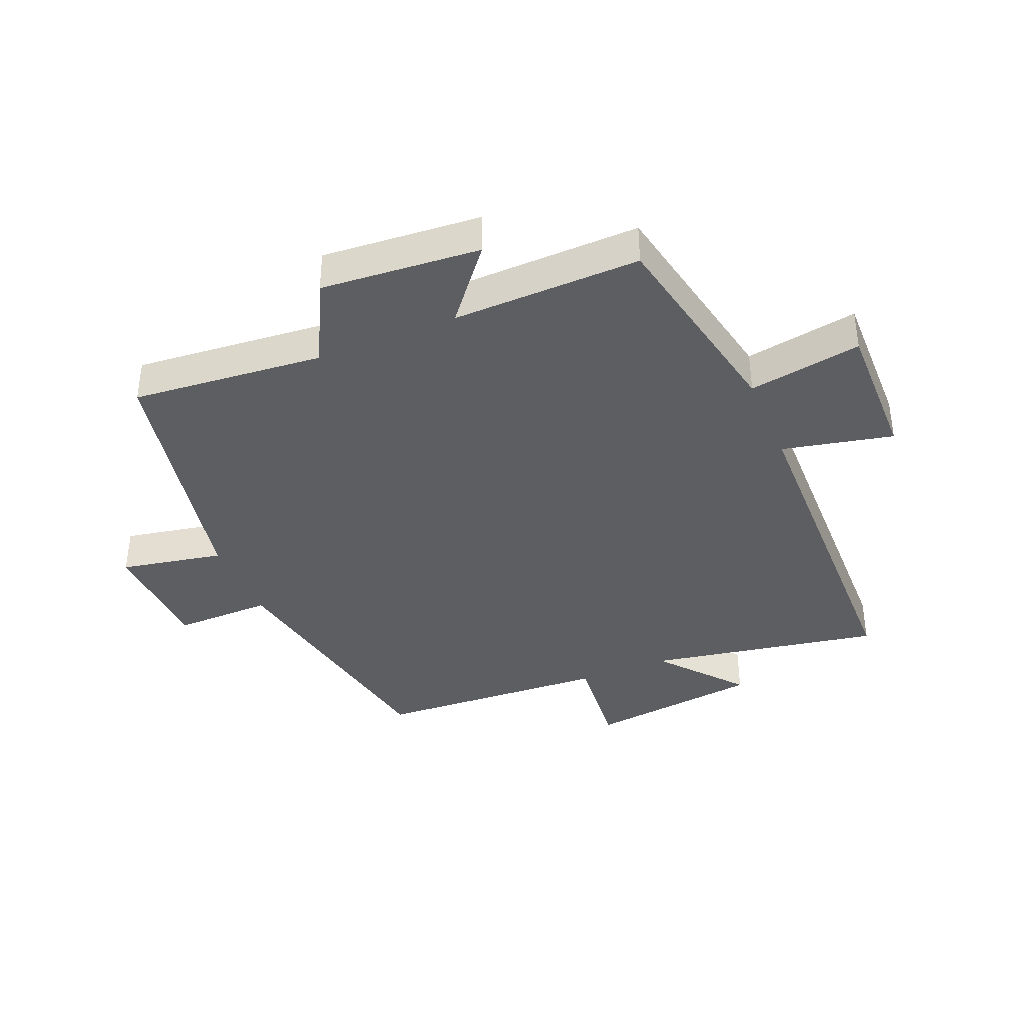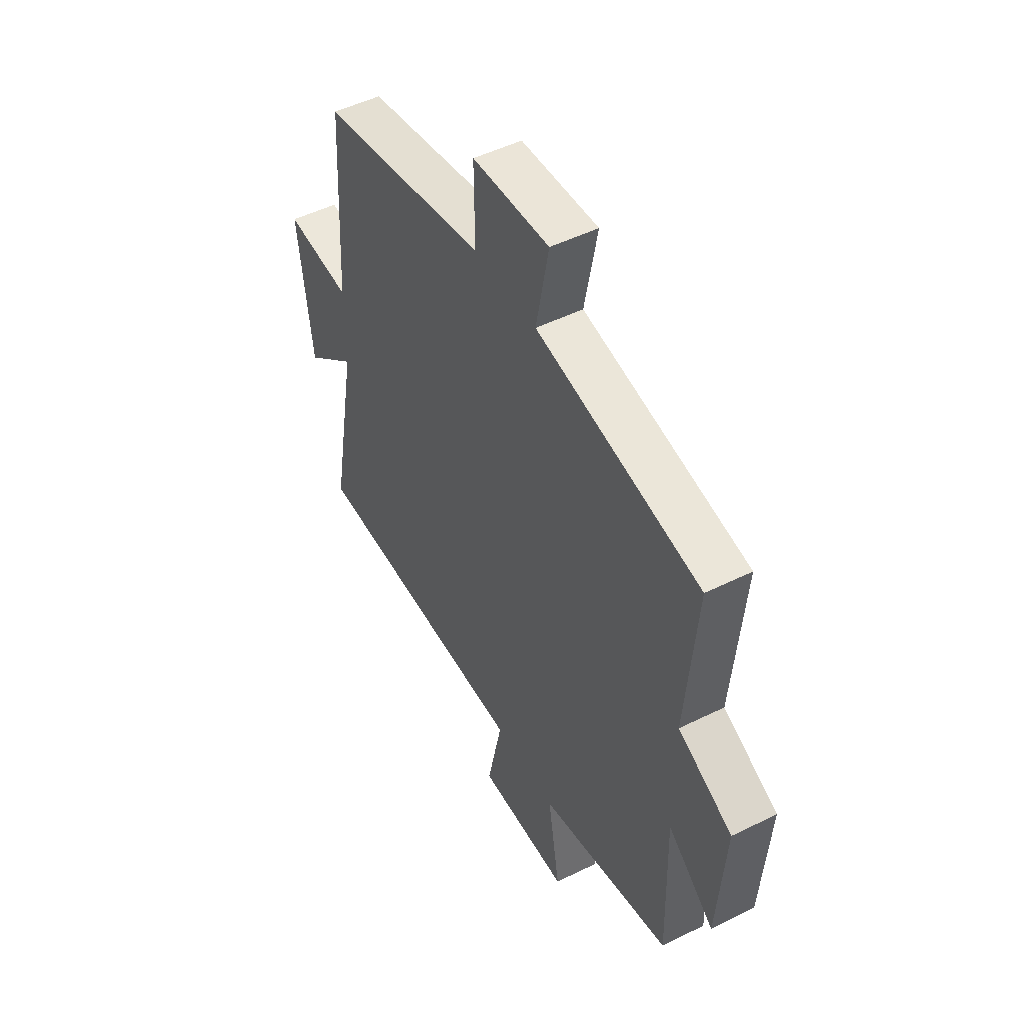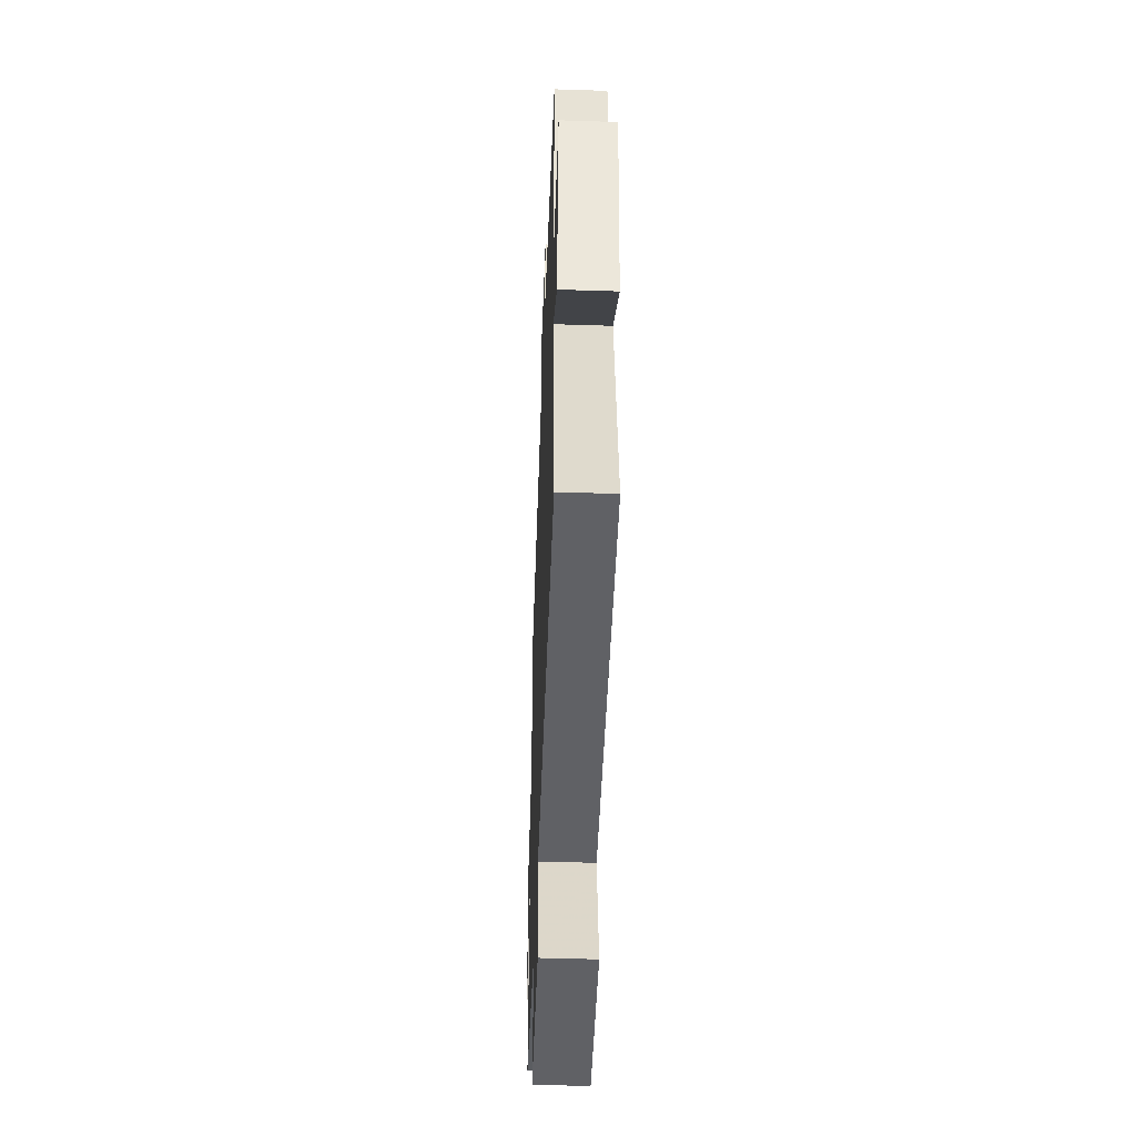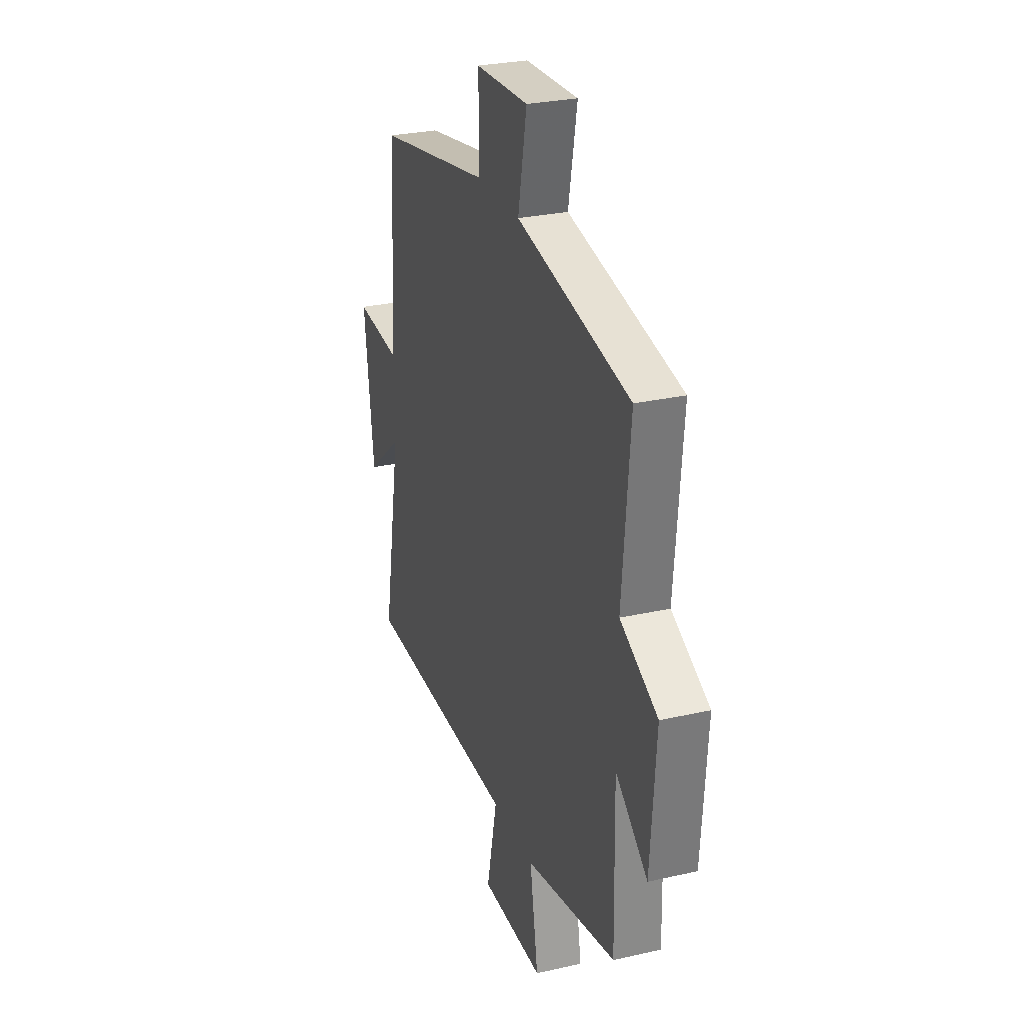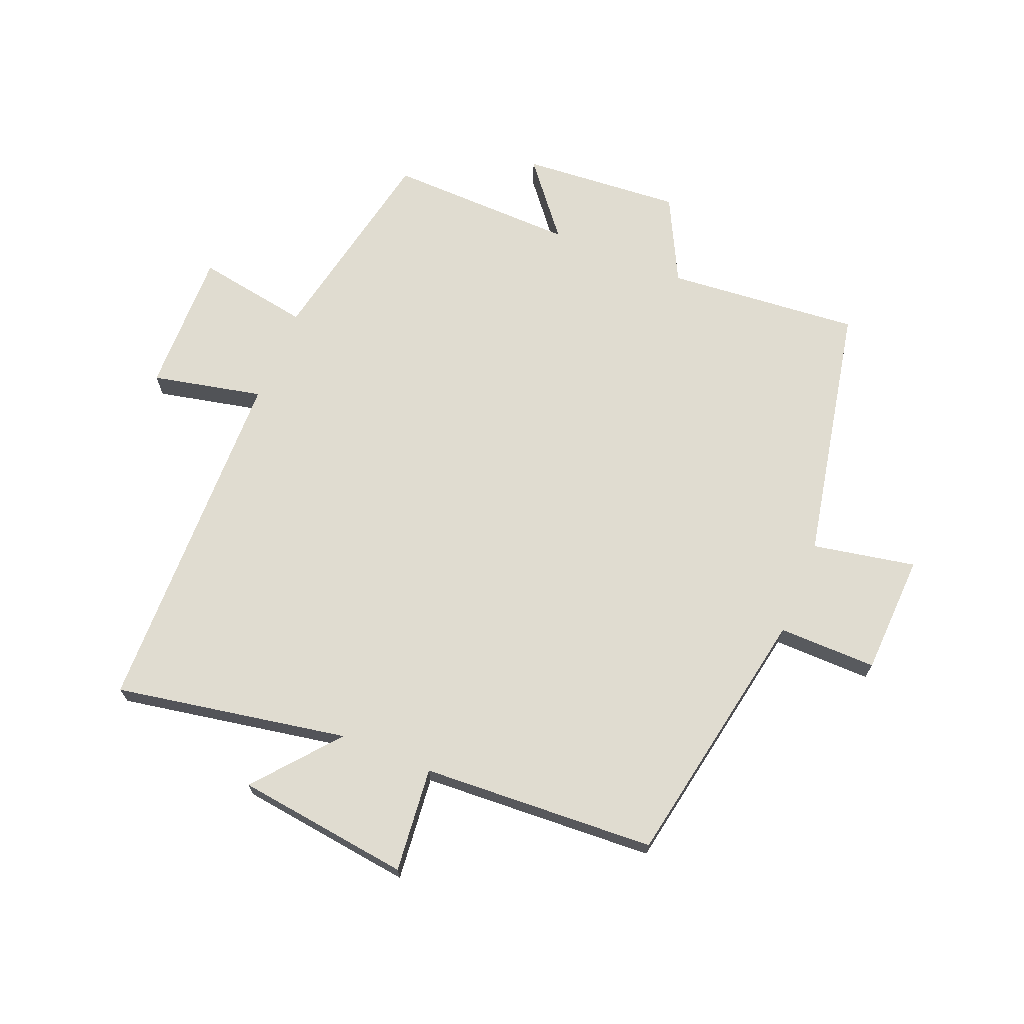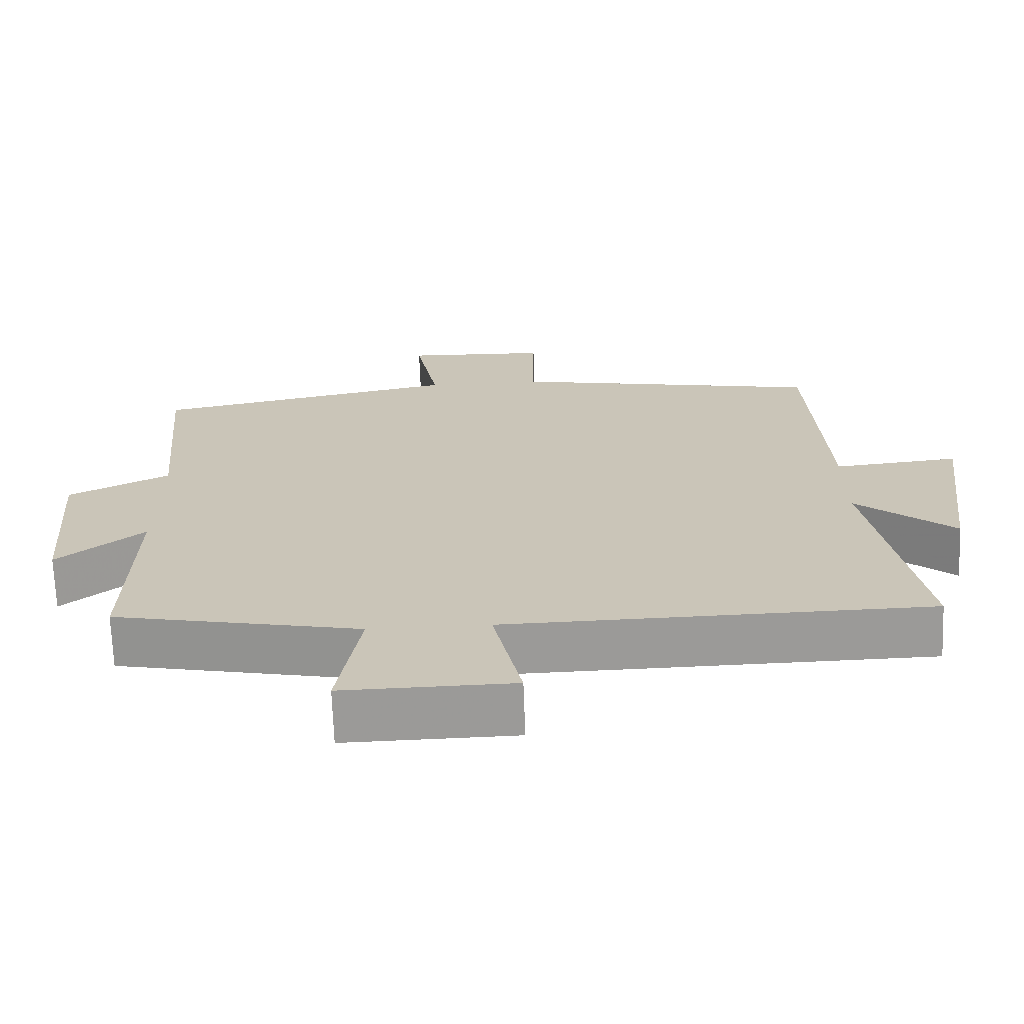
<metadata>
{"format":"obj","ext":"obj","renderer":"f3d","projection":"perspective","resolution":1024,"background":"white","views":[{"elev":-38.4,"azim":112.6,"up":"+Y"},{"elev":49.3,"azim":61.2,"up":"+Z"},{"elev":-47.3,"azim":-92.1,"up":"+Z"},{"elev":27.8,"azim":70.9,"up":"+Z"},{"elev":69.6,"azim":-67.8,"up":"+Y"},{"elev":-69.1,"azim":-177.9,"up":"+Z"}]}
</metadata>
<code>
v 0.507 0.07 -0.432
v 0.17 0.07 -0.5
v 0.201 0.07 -0.683
v -0.031 0.07 -0.679
v 0.008 0.07 -0.5
v -0.568 0.07 -0.489
v -0.5 0.07 -0.112
v -0.634 0.07 -0.223
v -0.67 0.07 0.059
v -0.5 0.07 0.042
v -0.479 0.07 0.421
v -0.052 0.07 0.5
v -0.054 0.07 0.659
v 0.142 0.07 0.667
v 0.11 0.07 0.5
v 0.528 0.07 0.416
v 0.5 0.07 0.104
v 0.638 0.07 0.034
v 0.618 0.07 -0.224
v 0.5 0.07 -0.128
v 0.507 0 -0.432
v 0.17 0 -0.5
v 0.201 0 -0.683
v -0.031 0 -0.679
v 0.008 0 -0.5
v -0.568 0 -0.489
v -0.5 0 -0.112
v -0.634 0 -0.223
v -0.67 0 0.059
v -0.5 0 0.042
v -0.479 0 0.421
v -0.052 0 0.5
v -0.054 0 0.659
v 0.142 0 0.667
v 0.11 0 0.5
v 0.528 0 0.416
v 0.5 0 0.104
v 0.638 0 0.034
v 0.618 0 -0.224
v 0.5 0 -0.128
f 17 18 19 20
f 15 16 17
f 15 17 20
f 12 13 14 15
f 10 11 12 15
f 10 15 20 1
f 7 8 9 10
f 5 6 7
f 5 7 10 1
f 2 3 4 5
f 1 2 5
f 40 39 38 37
f 37 36 35
f 40 37 35
f 35 34 33 32
f 35 32 31 30
f 21 40 35 30
f 30 29 28 27
f 27 26 25
f 21 30 27 25
f 25 24 23 22
f 25 22 21
f 1 21 22 2
f 2 22 23 3
f 3 23 24 4
f 4 24 25 5
f 5 25 26 6
f 6 26 27 7
f 7 27 28 8
f 8 28 29 9
f 9 29 30 10
f 10 30 31 11
f 11 31 32 12
f 12 32 33 13
f 13 33 34 14
f 14 34 35 15
f 15 35 36 16
f 16 36 37 17
f 17 37 38 18
f 18 38 39 19
f 19 39 40 20
f 20 40 21 1

</code>
